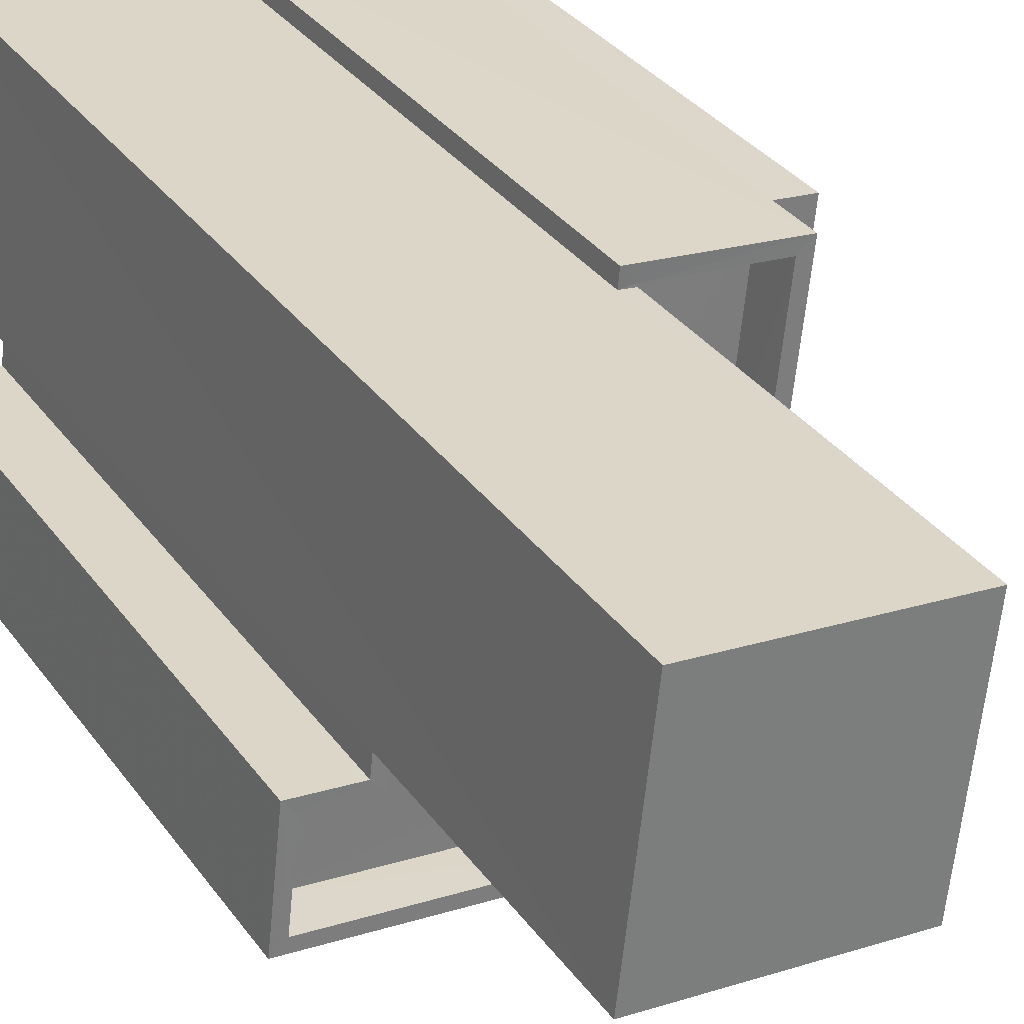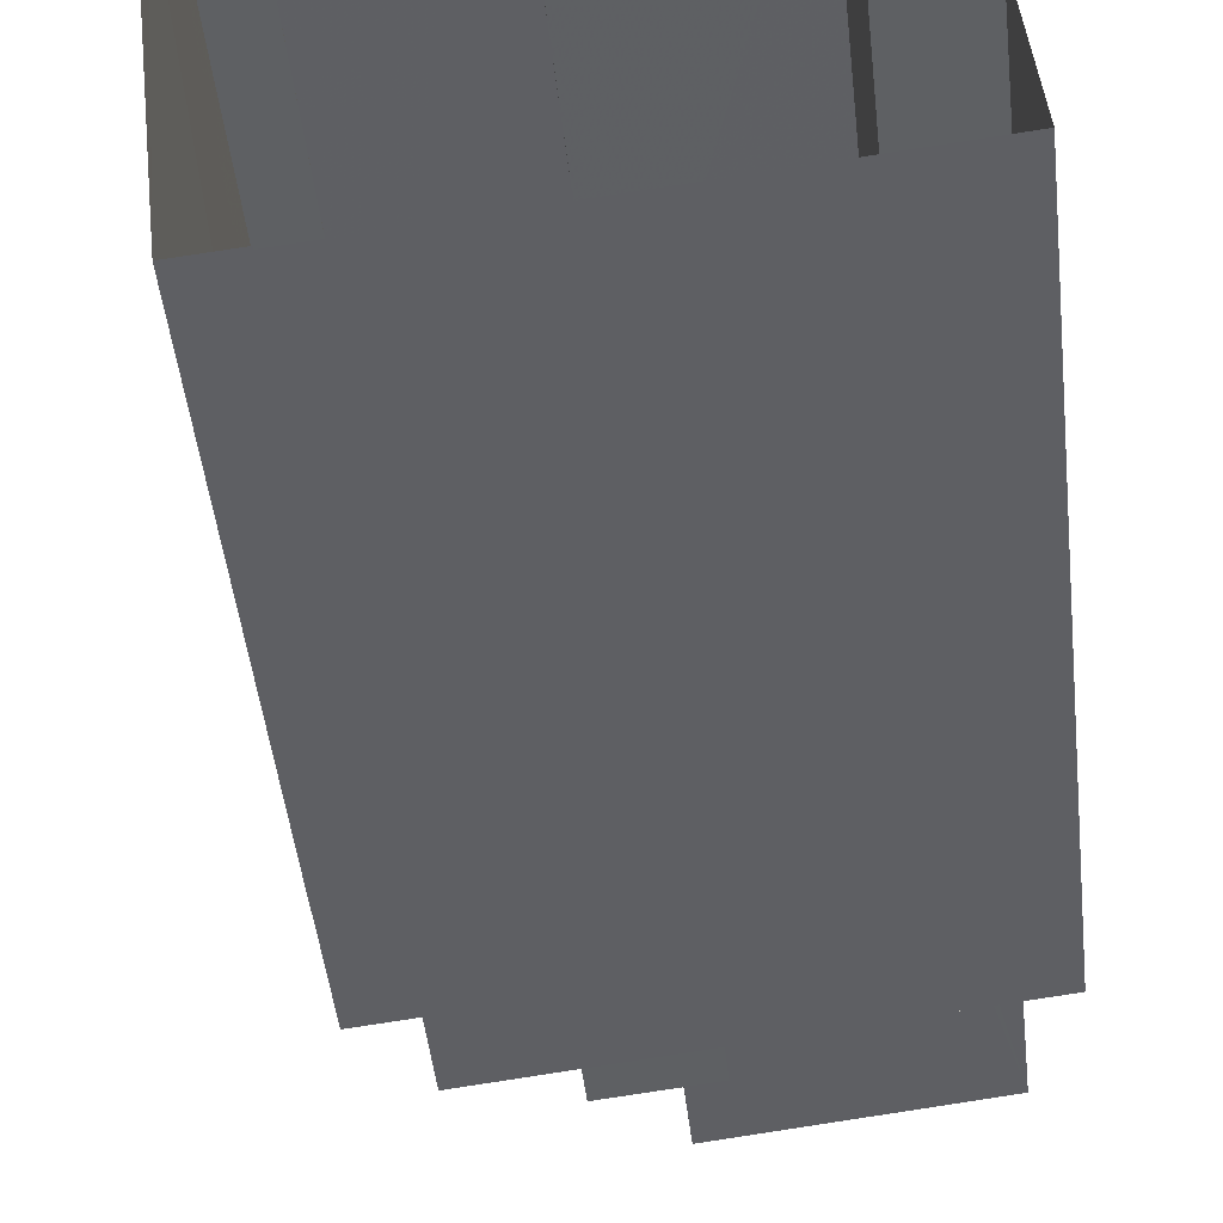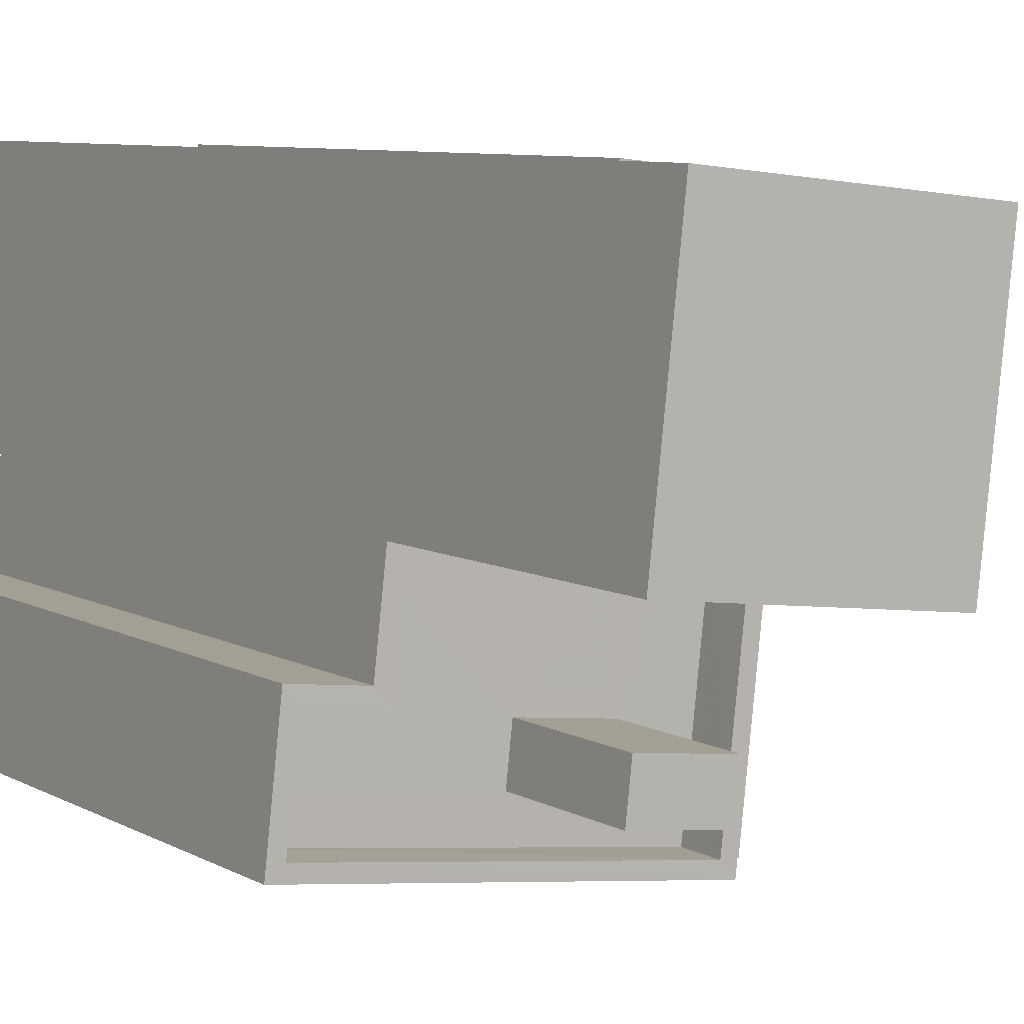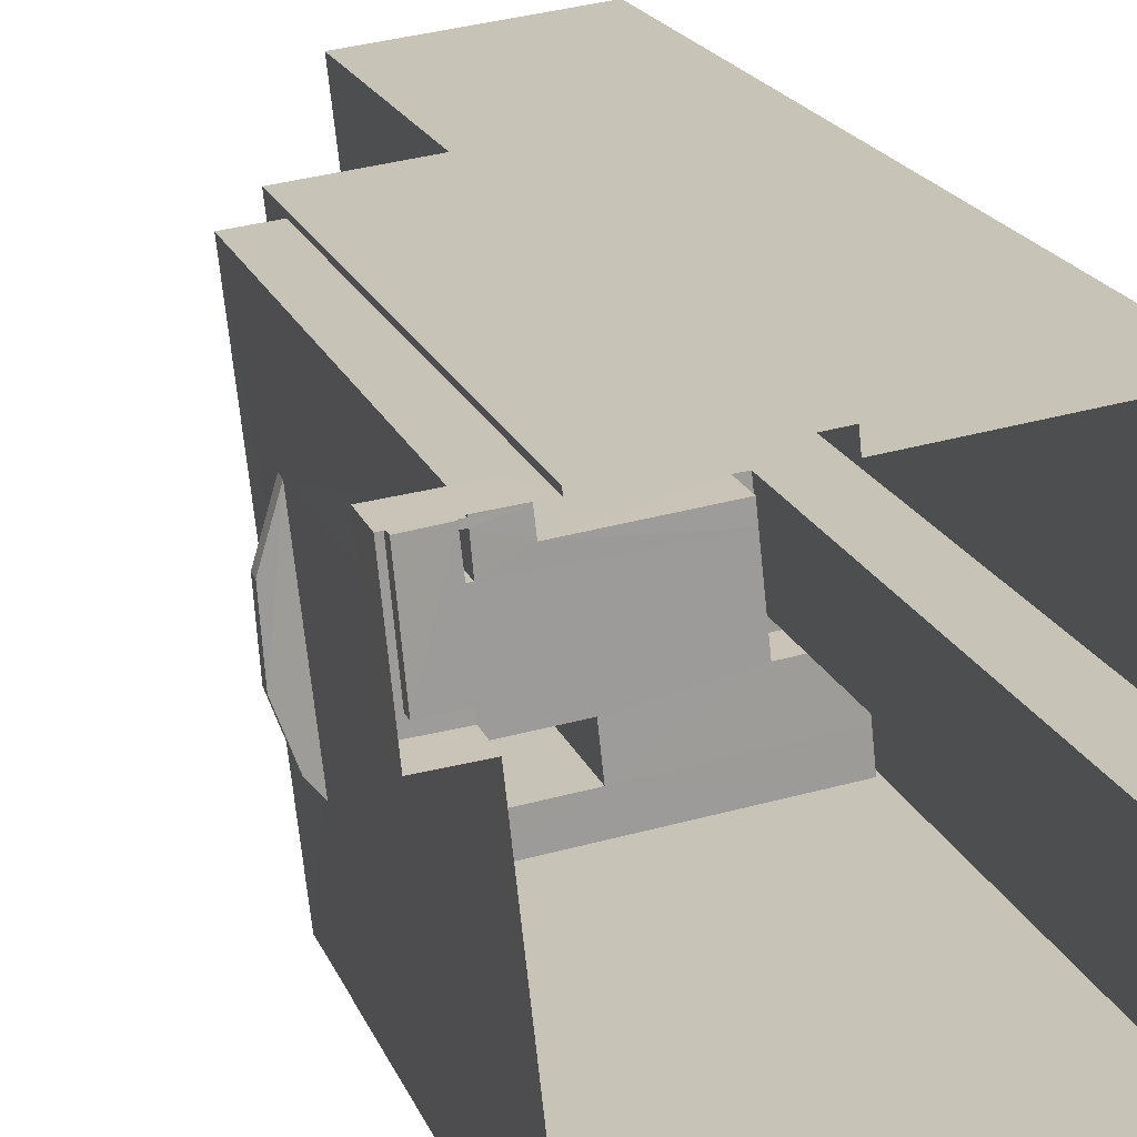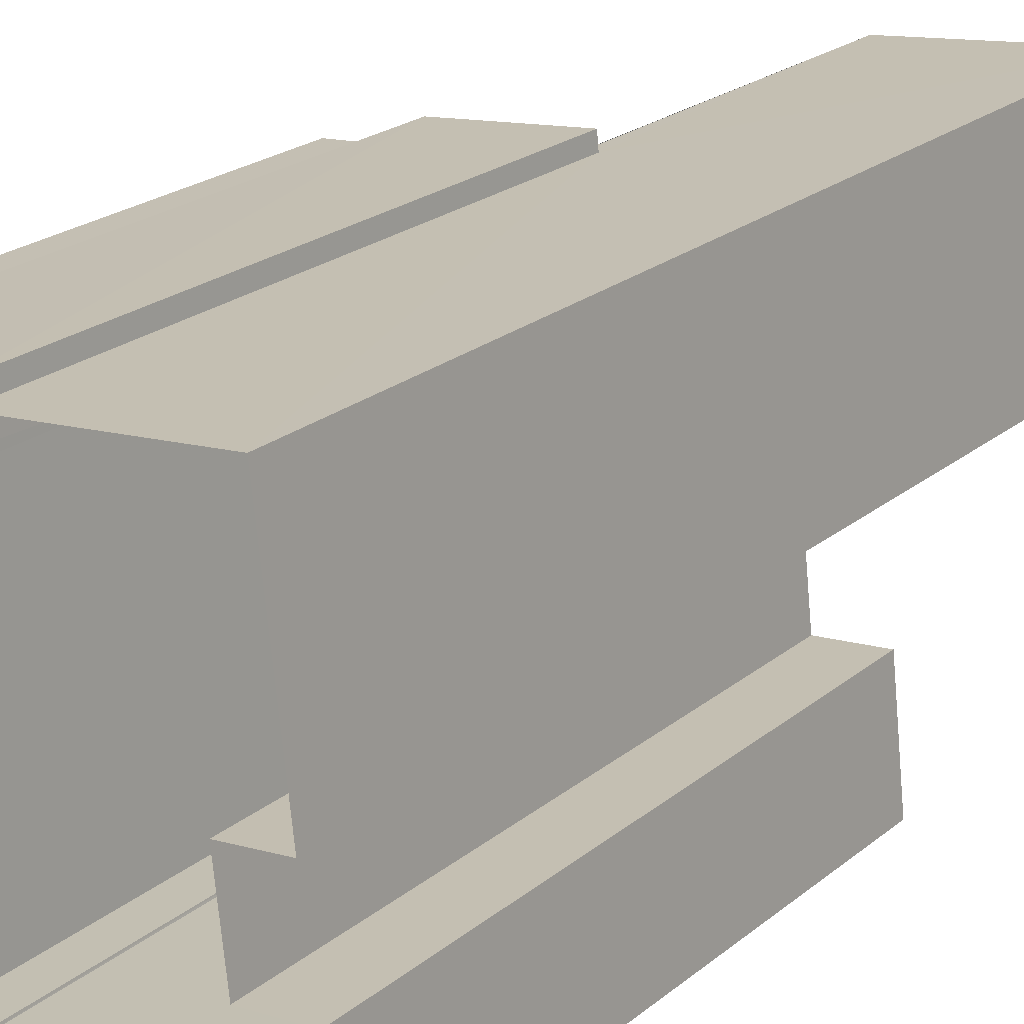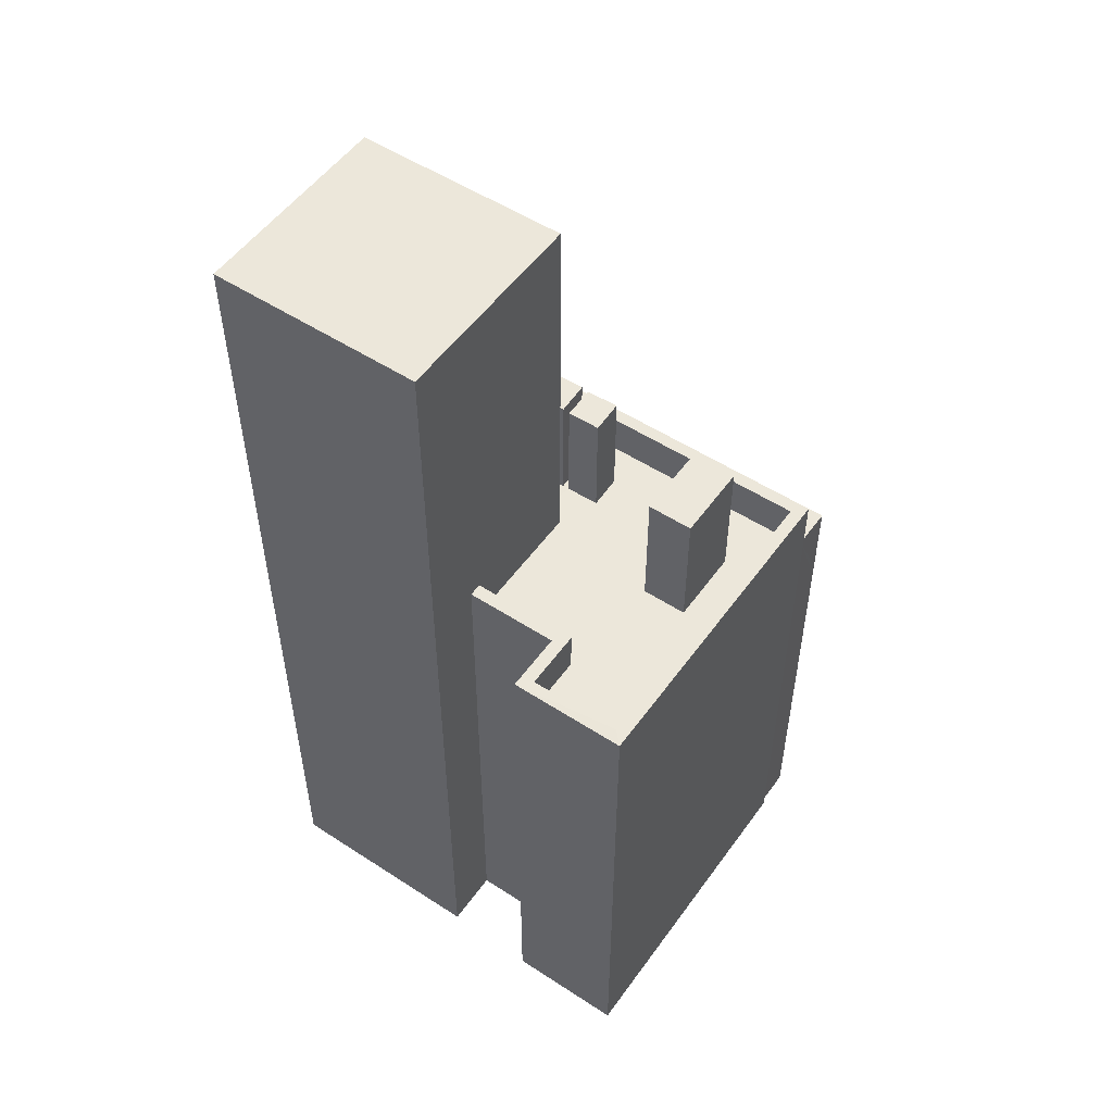
<metadata>
{"format":"obj","ext":"obj","renderer":"f3d","projection":"perspective","resolution":1024,"background":"white","views":[{"elev":32.7,"azim":-29.8,"up":"+Y"},{"elev":-44.1,"azim":-174.0,"up":"+Y"},{"elev":7.0,"azim":-31.4,"up":"+Y"},{"elev":19.4,"azim":162.6,"up":"+Y"},{"elev":22.5,"azim":-143.8,"up":"+Y"},{"elev":53.0,"azim":-61.5,"up":"+Z"}]}
</metadata>
<code>
v -8.902e+04 -9.894e+04 8.119
v -8.902e+04 -9.894e+04 8.119
v -8.902e+04 -9.894e+04 8.119
v -8.901e+04 -9.894e+04 8.118
v -8.902e+04 -9.894e+04 8.119
v -8.902e+04 -9.894e+04 8.119
v -8.902e+04 -9.893e+04 8.119
v -8.901e+04 -9.894e+04 8.118
v -8.901e+04 -9.894e+04 8.118
v -8.901e+04 -9.893e+04 8.119
v -8.901e+04 -9.893e+04 8.119
v -8.901e+04 -9.893e+04 8.119
v -8.901e+04 -9.893e+04 8.119
v -8.901e+04 -9.893e+04 8.119
v -8.901e+04 -9.893e+04 8.119
v -8.901e+04 -9.893e+04 8.119
v -8.901e+04 -9.893e+04 8.119
v -8.901e+04 -9.893e+04 8.119
v -8.901e+04 -9.894e+04 17.58
v -8.901e+04 -9.894e+04 17.58
v -8.901e+04 -9.894e+04 17.58
v -8.901e+04 -9.893e+04 17.58
v -8.901e+04 -9.894e+04 17.58
v -8.901e+04 -9.894e+04 22.81
v -8.901e+04 -9.894e+04 22.81
v -8.901e+04 -9.894e+04 22.81
v -8.901e+04 -9.894e+04 22.81
v -8.901e+04 -9.894e+04 23.2
v -8.902e+04 -9.894e+04 23.2
v -8.902e+04 -9.894e+04 23.2
v -8.901e+04 -9.894e+04 23.2
v -8.901e+04 -9.894e+04 20.14
v -8.901e+04 -9.894e+04 20.14
v -8.901e+04 -9.894e+04 20.14
v -8.901e+04 -9.894e+04 20.14
v -8.901e+04 -9.894e+04 20.14
v -8.902e+04 -9.894e+04 20.14
v -8.902e+04 -9.894e+04 20.14
v -8.902e+04 -9.894e+04 20.14
v -8.902e+04 -9.894e+04 20.14
v -8.902e+04 -9.894e+04 20.14
v -8.901e+04 -9.894e+04 20.14
v -8.902e+04 -9.894e+04 20.14
v -8.902e+04 -9.894e+04 20.14
v -8.902e+04 -9.894e+04 20.14
v -8.901e+04 -9.894e+04 20.14
v -8.901e+04 -9.894e+04 20.14
v -8.901e+04 -9.894e+04 20.14
v -8.901e+04 -9.894e+04 20.14
v -8.902e+04 -9.894e+04 20.14
v -8.901e+04 -9.894e+04 20.14
v -8.901e+04 -9.893e+04 22.97
v -8.901e+04 -9.893e+04 22.97
v -8.901e+04 -9.893e+04 22.97
v -8.901e+04 -9.893e+04 22.97
v -8.901e+04 -9.894e+04 19.83
v -8.901e+04 -9.893e+04 19.83
v -8.901e+04 -9.894e+04 19.83
v -8.901e+04 -9.893e+04 19.83
v -8.901e+04 -9.893e+04 8.77
v -8.901e+04 -9.893e+04 8.77
v -8.901e+04 -9.893e+04 8.77
v -8.901e+04 -9.893e+04 8.77
v -8.901e+04 -9.893e+04 9.02
v -8.901e+04 -9.893e+04 9.02
v -8.901e+04 -9.893e+04 9.02
v -8.901e+04 -9.893e+04 9.02
v -8.901e+04 -9.893e+04 9.02
v -8.901e+04 -9.893e+04 9.02
v -8.901e+04 -9.893e+04 9.02
v -8.901e+04 -9.893e+04 9.02
v -8.901e+04 -9.893e+04 9.02
v -8.901e+04 -9.893e+04 9.02
v -8.901e+04 -9.894e+04 17.88
v -8.901e+04 -9.893e+04 17.88
v -8.901e+04 -9.894e+04 17.88
v -8.901e+04 -9.894e+04 17.88
v -8.901e+04 -9.894e+04 17.88
v -8.901e+04 -9.894e+04 22.85
v -8.901e+04 -9.893e+04 22.85
v -8.901e+04 -9.893e+04 22.85
v -8.901e+04 -9.894e+04 22.85
v -8.901e+04 -9.893e+04 20.14
v -8.901e+04 -9.893e+04 20.14
v -8.901e+04 -9.893e+04 20.14
v -8.901e+04 -9.893e+04 20.14
v -8.901e+04 -9.893e+04 20.14
v -8.901e+04 -9.893e+04 20.14
v -8.901e+04 -9.894e+04 20.14
v -8.902e+04 -9.894e+04 20.14
v -8.901e+04 -9.893e+04 29.3
v -8.902e+04 -9.893e+04 29.31
v -8.902e+04 -9.894e+04 29.31
v -8.902e+04 -9.894e+04 29.3
v -8.901e+04 -9.893e+04 20.14
v -8.901e+04 -9.893e+04 20.14
v -8.901e+04 -9.893e+04 20.14
v -8.901e+04 -9.893e+04 20.14
v -8.901e+04 -9.893e+04 20.14
v -8.901e+04 -9.893e+04 20.14
v -8.901e+04 -9.894e+04 21.14
v -8.901e+04 -9.893e+04 21.14
v -8.901e+04 -9.894e+04 21.14
v -8.901e+04 -9.893e+04 21.14
v -8.901e+04 -9.893e+04 21.14
v -8.902e+04 -9.894e+04 21.14
v -8.902e+04 -9.894e+04 21.14
v -8.902e+04 -9.894e+04 21.14
v -8.902e+04 -9.894e+04 21.14
v -8.902e+04 -9.894e+04 21.14
v -8.902e+04 -9.894e+04 21.14
v -8.902e+04 -9.894e+04 21.14
v -8.901e+04 -9.893e+04 21.14
v -8.901e+04 -9.893e+04 21.14
v -8.901e+04 -9.893e+04 21.14
v -8.902e+04 -9.894e+04 21.14
v -8.901e+04 -9.894e+04 17.88
v -8.901e+04 -9.894e+04 17.58
f 1 2 3
f 1 4 2
f 5 6 7
f 8 9 10
f 9 4 1
f 11 5 7
f 12 13 11
f 14 13 12
f 15 16 10
f 9 1 5
f 15 17 18
f 13 17 10
f 9 5 10
f 10 5 11
f 13 10 11
f 17 15 10
f 19 20 21
f 21 22 23
f 21 20 22
f 24 25 26
f 24 27 25
f 28 29 30
f 31 28 30
f 32 33 34
f 32 35 33
f 36 37 38
f 39 40 41
f 37 41 38
f 42 36 32
f 42 32 34
f 41 40 43
f 38 41 43
f 38 32 36
f 37 36 44
f 45 37 44
f 42 34 46
f 46 34 47
f 48 49 46
f 44 36 49
f 50 44 49
f 46 47 51
f 50 49 48
f 48 46 51
f 52 53 54
f 52 55 53
f 56 57 58
f 56 59 57
f 60 61 62
f 60 63 61
f 64 65 66
f 66 65 67
f 68 69 70
f 71 65 64
f 69 71 70
f 72 69 73
f 71 72 65
f 72 71 69
f 74 75 76
f 76 77 78
f 76 75 77
f 79 80 81
f 82 79 81
f 47 83 84
f 85 50 48
f 85 86 50
f 87 86 85
f 47 84 51
f 88 87 85
f 83 88 84
f 84 88 85
f 35 89 33
f 43 90 89
f 40 90 43
f 89 35 43
f 91 92 93
f 94 91 93
f 95 96 97
f 83 97 98
f 95 99 96
f 83 98 88
f 100 96 86
f 87 100 86
f 98 96 100
f 97 96 98
f 101 102 103
f 104 102 105
f 106 101 107
f 108 106 107
f 109 108 110
f 111 112 109
f 113 104 105
f 114 104 113
f 115 102 104
f 103 102 115
f 116 111 109
f 107 101 103
f 116 109 110
f 110 108 107
f 51 80 79
f 51 84 80
f 70 71 15
f 18 70 15
f 88 54 87
f 88 52 54
f 115 104 95
f 97 115 95
f 32 38 29
f 28 32 29
f 55 52 88
f 98 55 88
f 51 82 48
f 51 79 82
f 20 19 78
f 77 20 78
f 116 39 41
f 116 110 39
f 89 103 33
f 33 103 34
f 34 103 47
f 47 103 115
f 83 47 115
f 83 115 97
f 5 112 6
f 6 112 93
f 93 111 94
f 111 45 44
f 111 44 94
f 93 112 111
f 64 16 15
f 71 64 15
f 93 92 7
f 6 93 7
f 81 80 84
f 85 81 84
f 94 50 86
f 44 50 94
f 86 96 91
f 94 86 91
f 100 55 98
f 100 53 55
f 67 65 61
f 63 67 61
f 43 35 31
f 30 43 31
f 49 25 46
f 49 26 25
f 20 77 117
f 118 20 117
f 108 3 2
f 106 108 2
f 21 78 19
f 21 76 78
f 10 16 64
f 66 10 64
f 17 70 18
f 17 68 70
f 56 58 117
f 118 9 8
f 117 58 118
f 118 58 9
f 11 7 113
f 7 92 113
f 99 114 96
f 96 114 91
f 113 92 91
f 114 113 91
f 39 110 40
f 40 107 90
f 40 110 107
f 72 62 61
f 65 72 61
f 108 1 3
f 108 109 1
f 73 69 22
f 67 60 73
f 69 59 22
f 63 60 67
f 8 10 66
f 77 59 56
f 8 20 118
f 66 67 22
f 77 56 117
f 20 66 22
f 22 59 75
f 75 59 77
f 67 73 22
f 20 8 66
f 5 1 109
f 112 5 109
f 24 26 49
f 36 24 49
f 12 102 14
f 12 105 102
f 41 37 116
f 37 45 111
f 116 37 111
f 101 106 2
f 4 101 2
f 75 74 23
f 22 75 23
f 31 32 28
f 31 35 32
f 73 62 72
f 73 60 62
f 54 53 100
f 87 54 100
f 82 85 48
f 82 81 85
f 27 24 36
f 42 27 36
f 23 76 21
f 23 74 76
f 43 30 29
f 38 43 29
f 59 68 57
f 57 68 13
f 59 69 68
f 13 68 17
f 99 95 104
f 114 99 104
f 11 105 12
f 11 113 105
f 14 57 13
f 58 4 9
f 102 57 14
f 101 58 57
f 58 101 4
f 101 57 102
f 103 89 90
f 107 103 90
f 46 27 42
f 46 25 27

</code>
